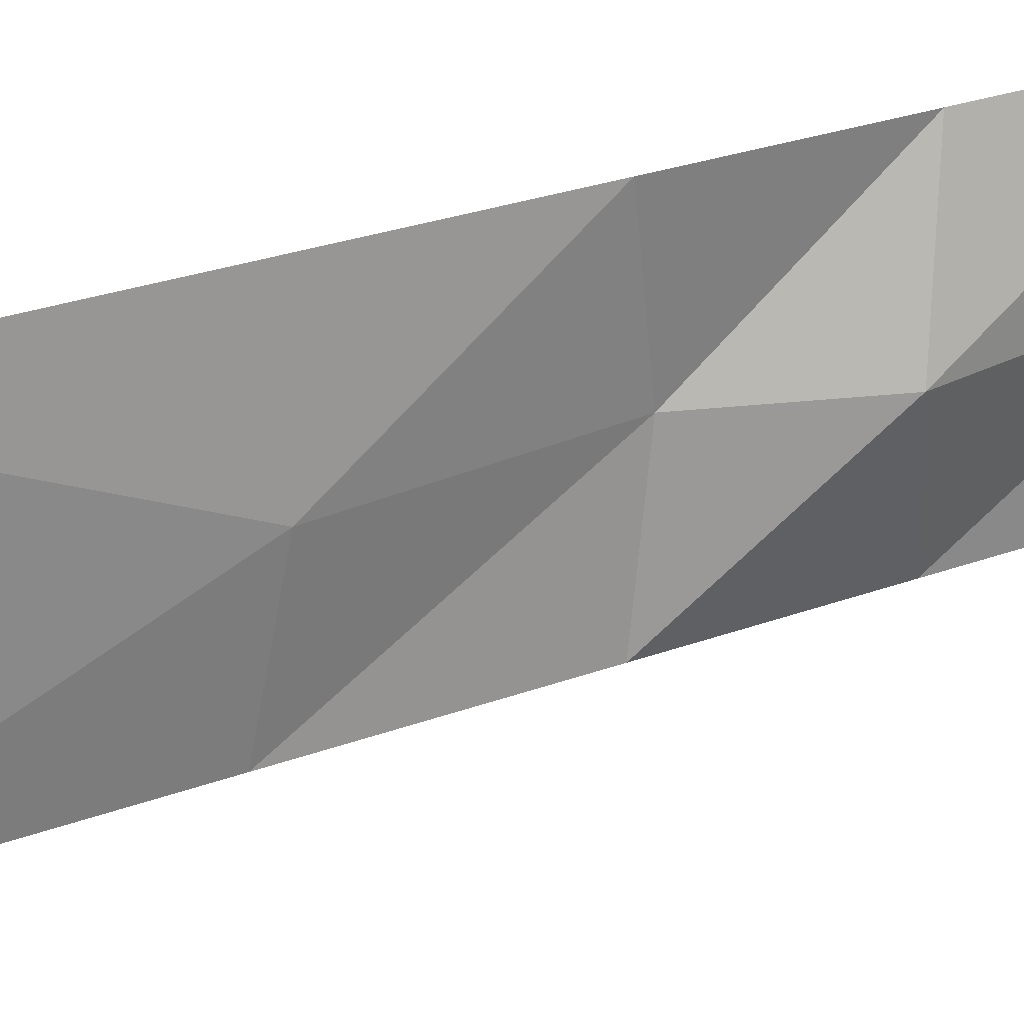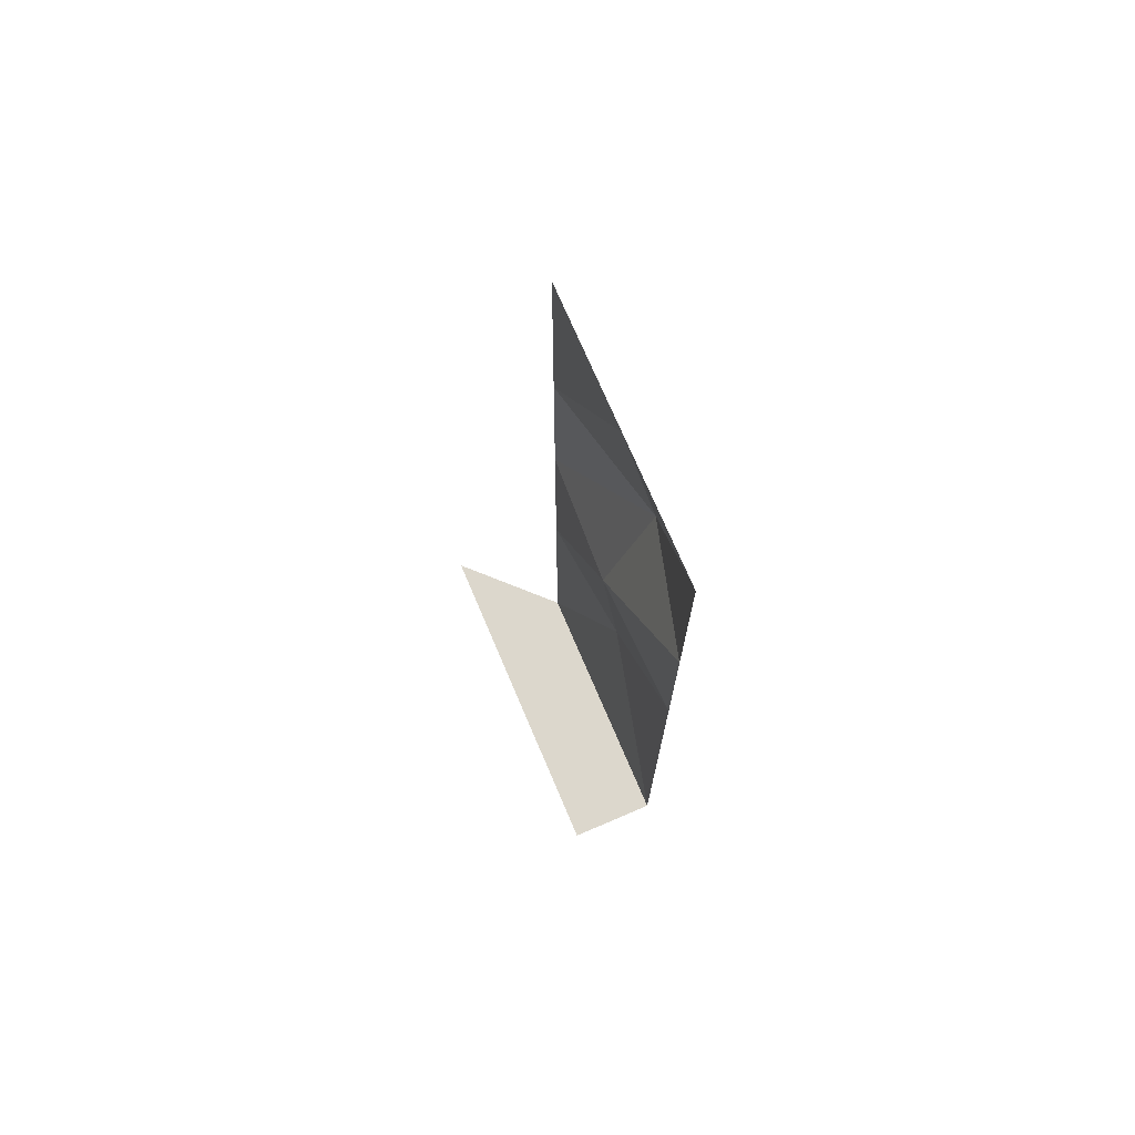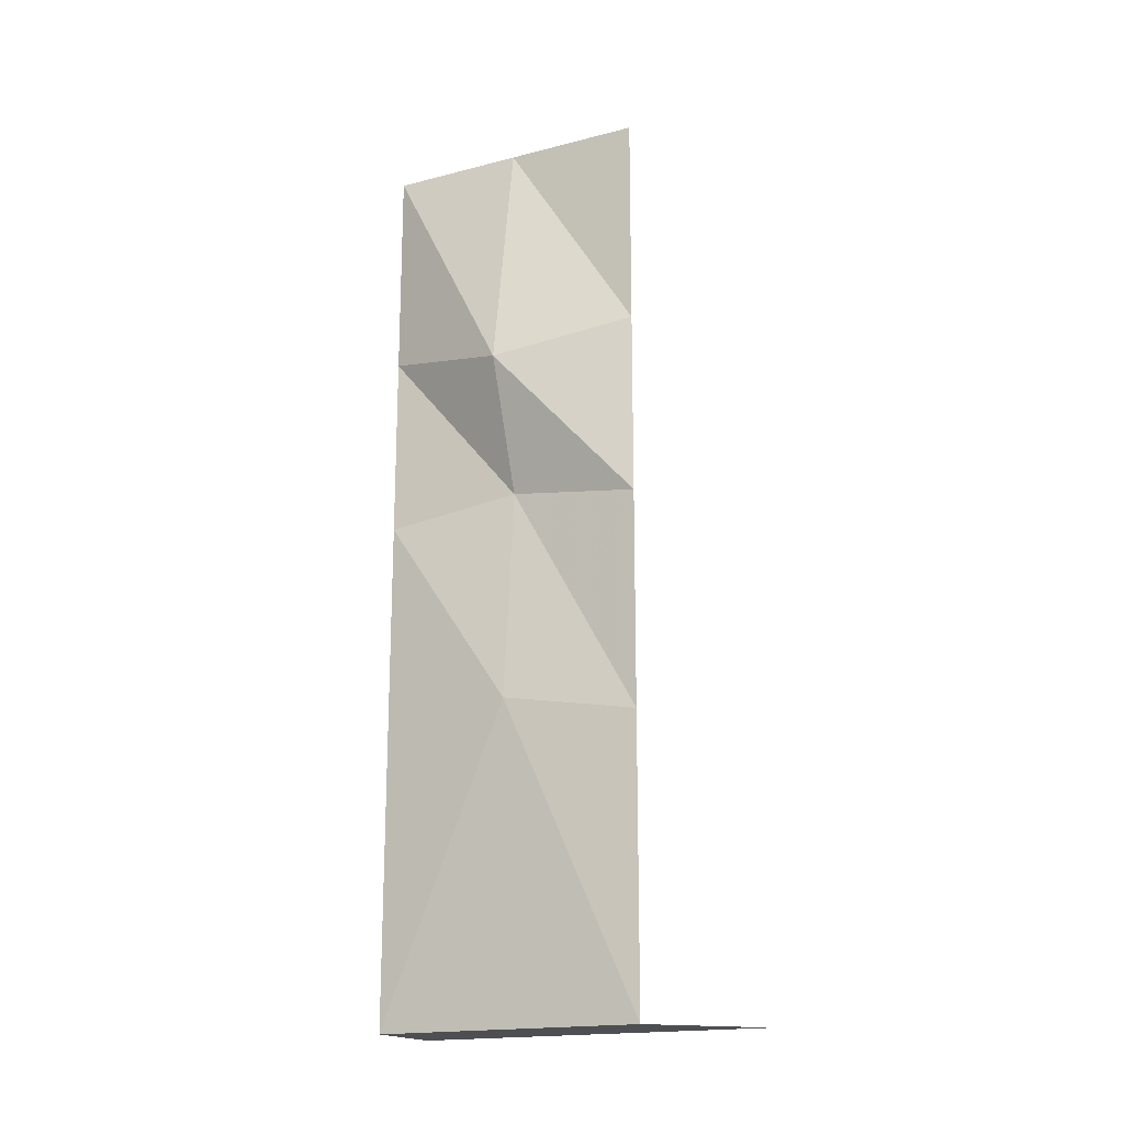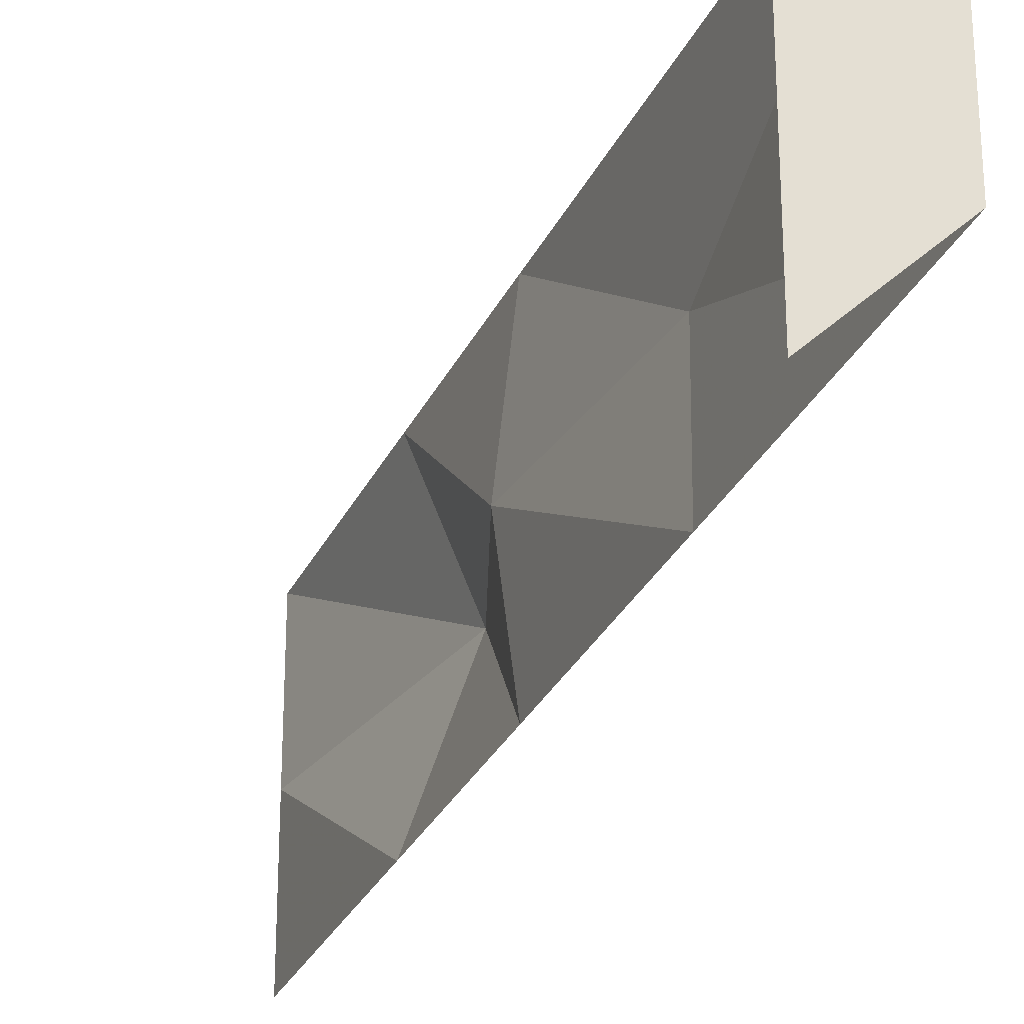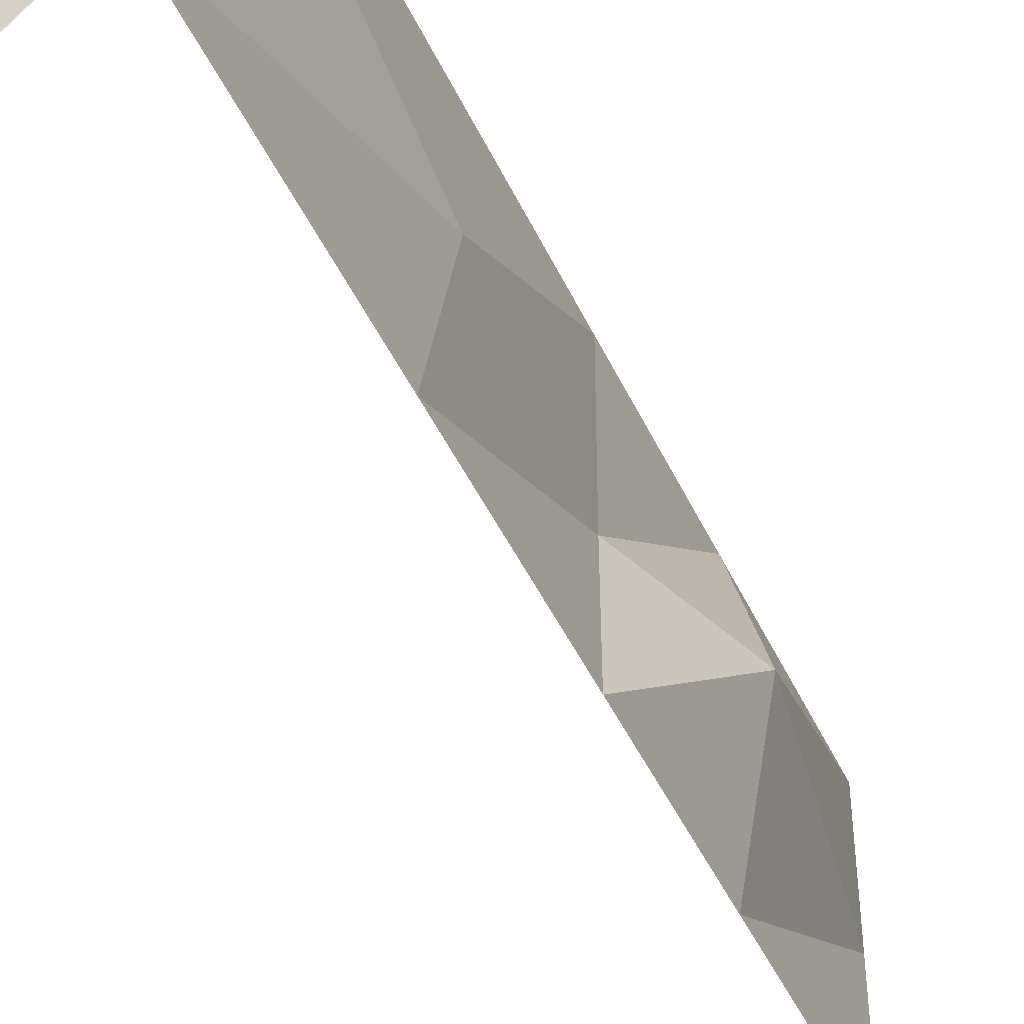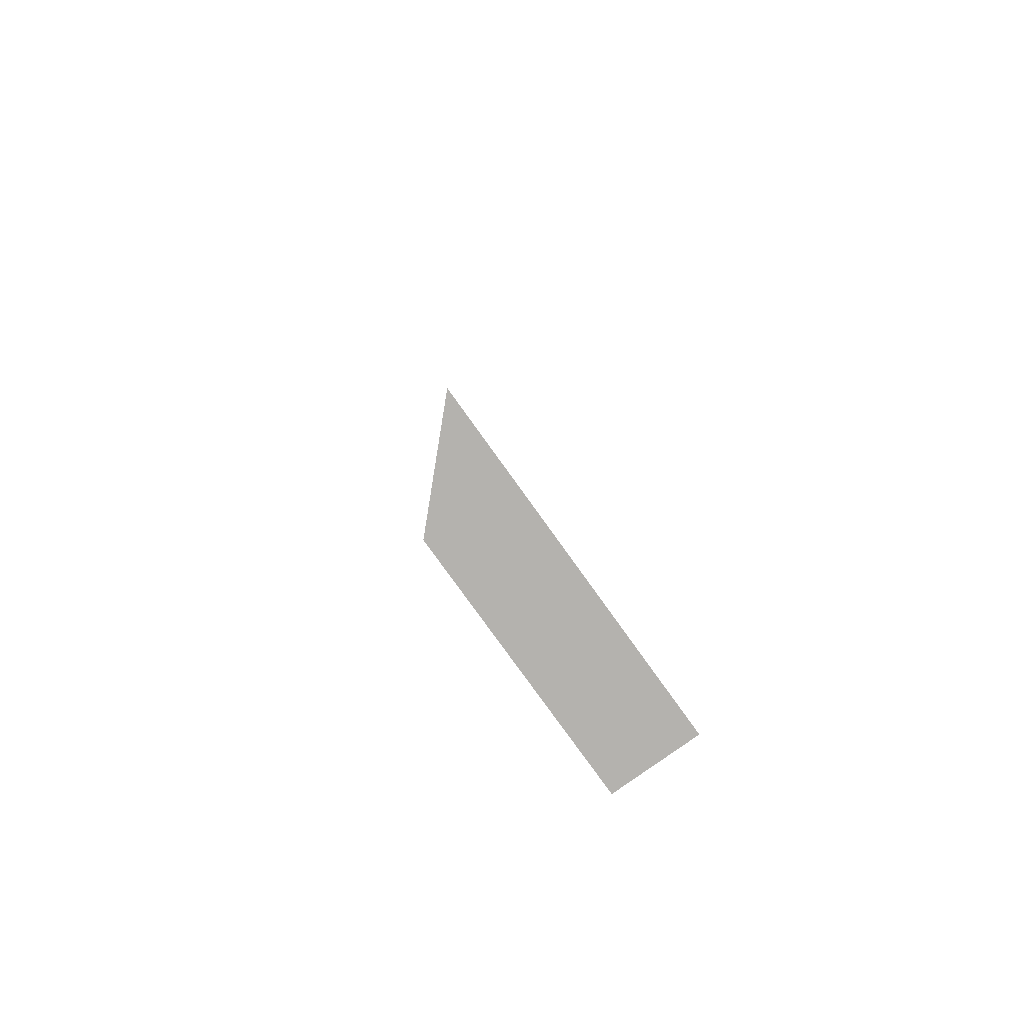
<metadata>
{"format":"obj","ext":"obj","renderer":"f3d","projection":"perspective","resolution":1024,"background":"white","views":[{"elev":27.5,"azim":60.2,"up":"+Z"},{"elev":73.0,"azim":-23.1,"up":"+Y"},{"elev":-18.1,"azim":116.5,"up":"+Y"},{"elev":-29.1,"azim":-21.4,"up":"+Z"},{"elev":-46.3,"azim":24.0,"up":"+Z"},{"elev":-79.7,"azim":-144.3,"up":"+Y"}]}
</metadata>
<code>
v -0.25 -1.102 -0.25
v -0.25 -0.5938 -0.25
v -0.1406 -0.6797 0.125
v -0.2734 -1.047 0.125
v -0.25 -1.703 -0.25
v -0.2188 -1.641 0.125
v -0.25 -2.5 -0.25
v -0.25 -2.5 0.5
v -0.5 -2.5 -0.5
v -0.5 -2.5 0.5
v -0.25 0 -0.25
v -0.25 0 0.125
v -0.25 0 0.5
v -0.25 -0.5938 0.5
v -0.25 -1.102 0.5
v -0.25 -1.703 0.5
f 1 2 3
f 1 3 4
f 3 14 4
f 4 14 15
f 1 4 5
f 5 4 6
f 4 15 6
f 6 15 16
f 5 6 7
f 7 6 8
f 7 8 9
f 9 8 10
f 6 16 8
f 2 11 12
f 2 12 3
f 3 12 13
f 3 13 14

</code>
